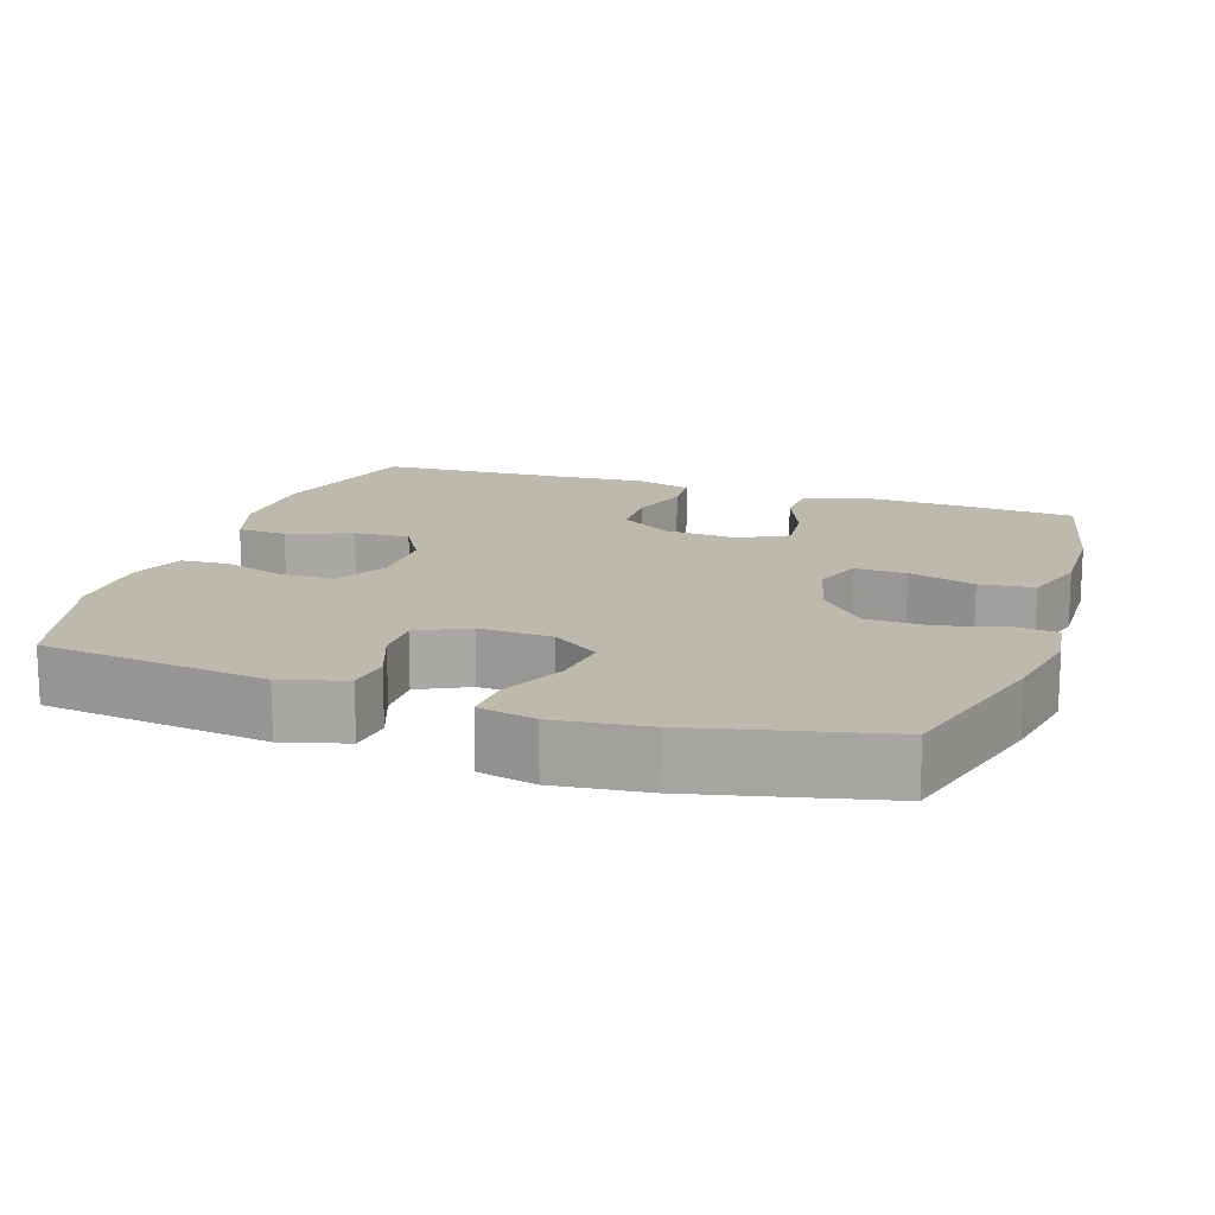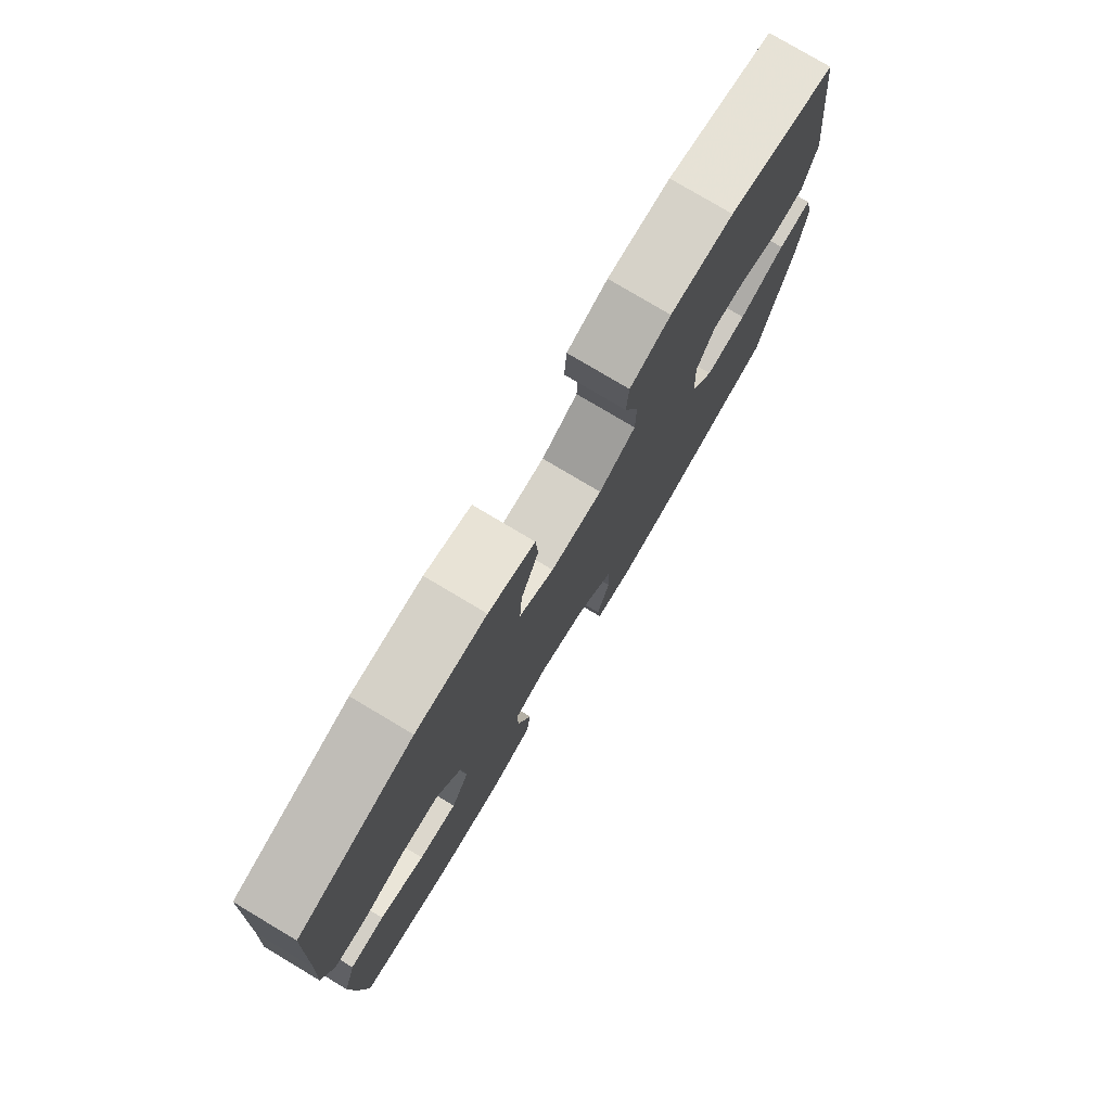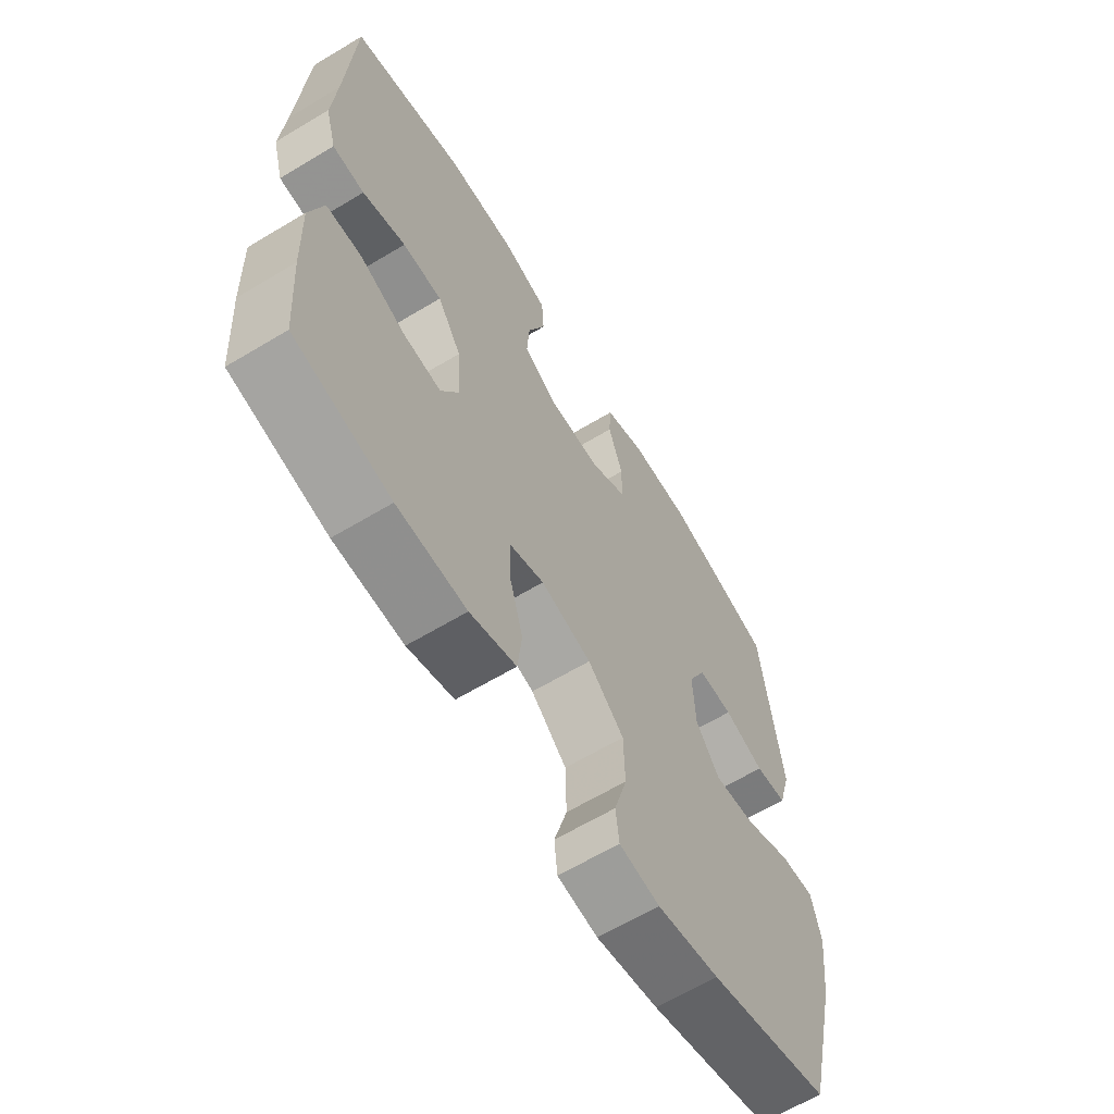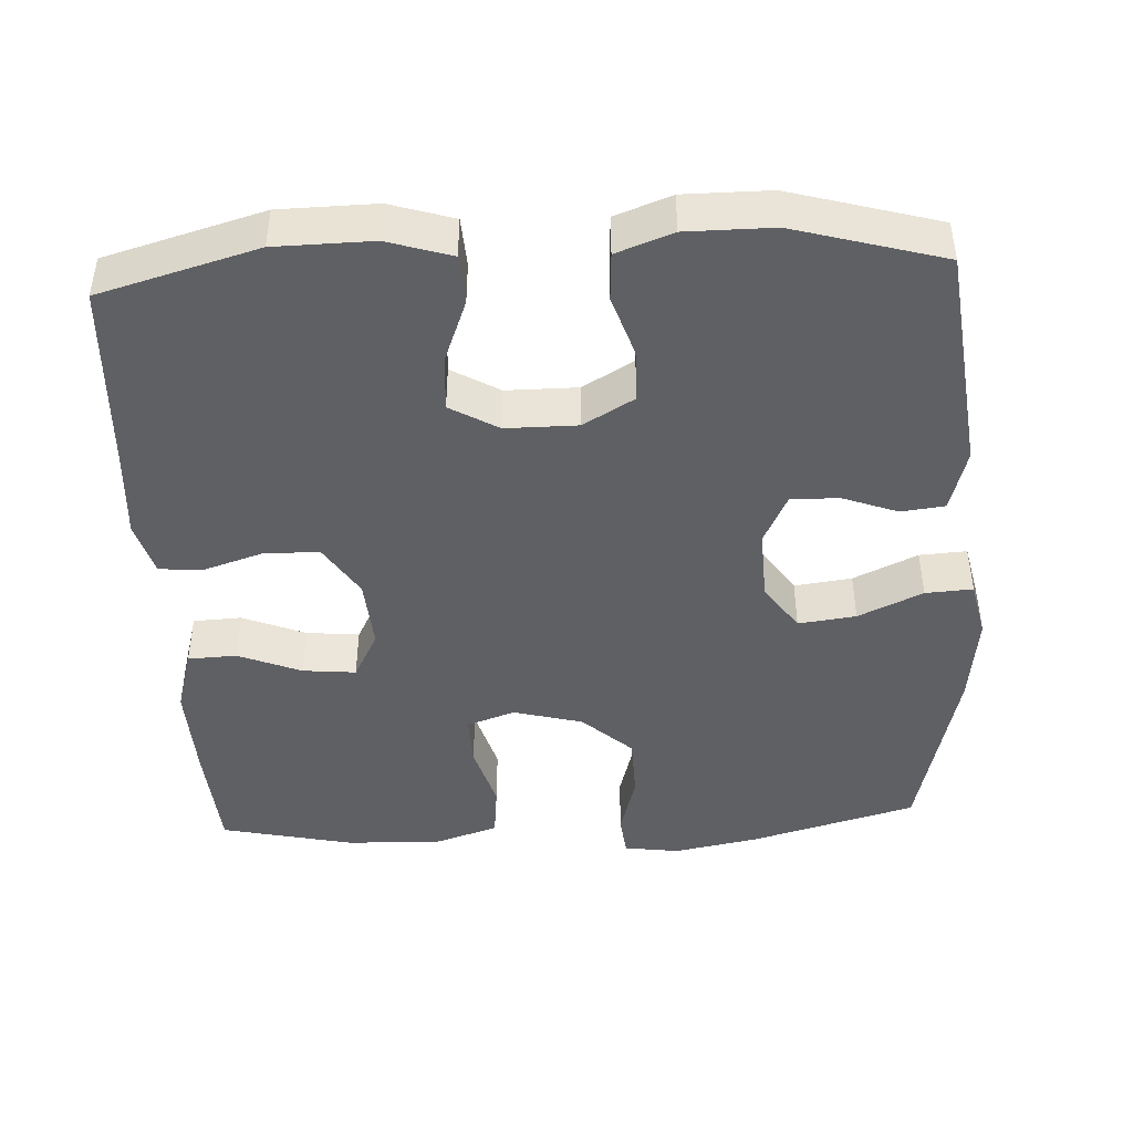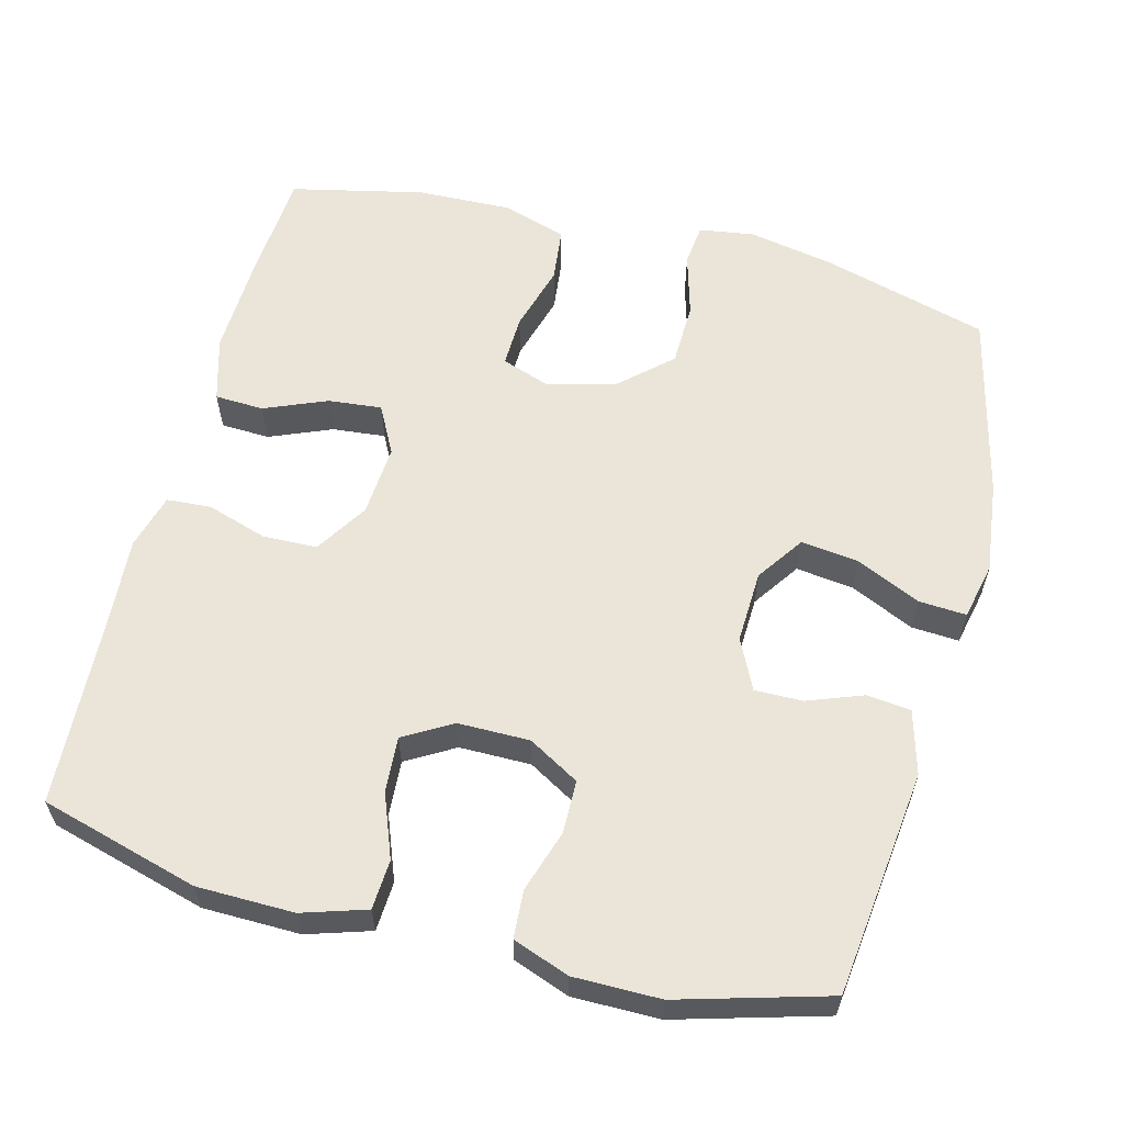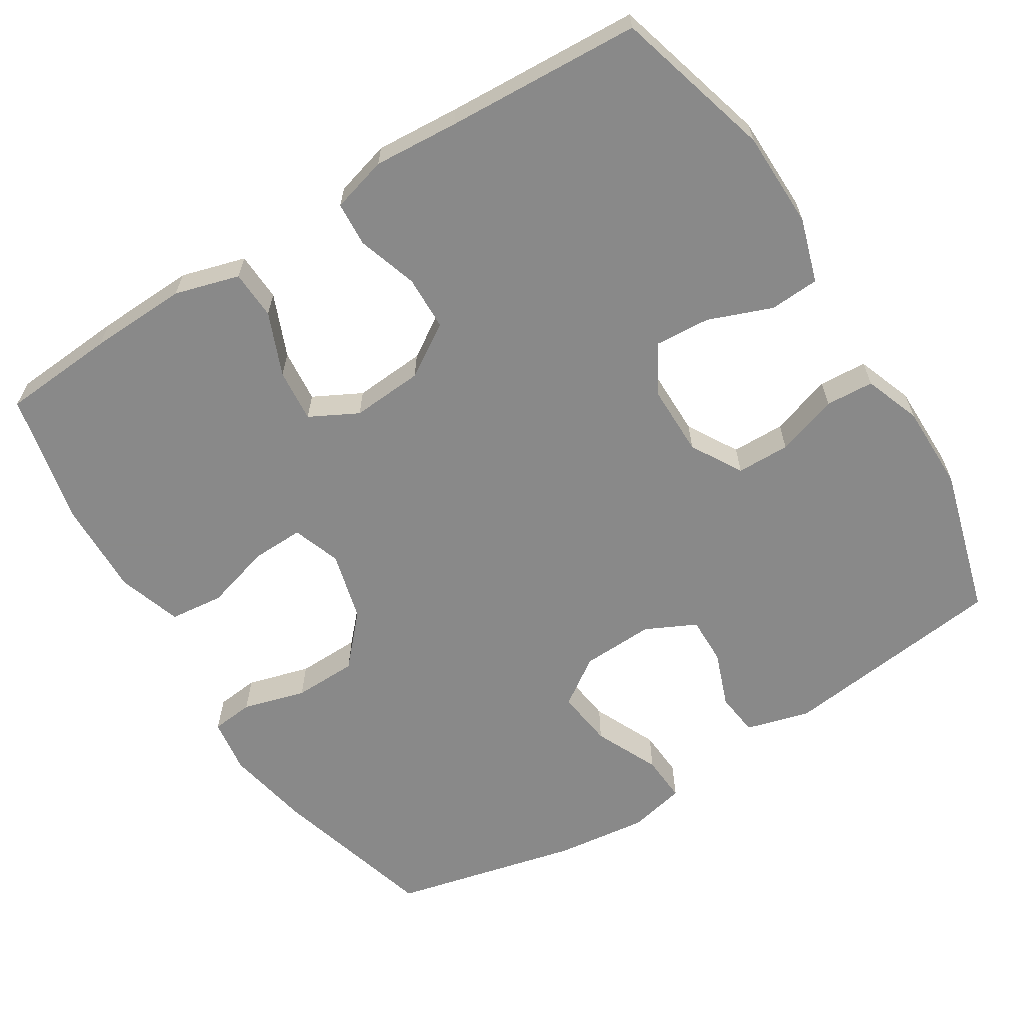
<metadata>
{"format":"obj","ext":"obj","renderer":"f3d","projection":"perspective","resolution":1024,"background":"white","views":[{"elev":15.3,"azim":108.6,"up":"+Y"},{"elev":78.3,"azim":-59.2,"up":"+Z"},{"elev":-63.9,"azim":-58.8,"up":"+Z"},{"elev":-44.4,"azim":3.0,"up":"+Y"},{"elev":59.6,"azim":14.5,"up":"+Y"},{"elev":-63.0,"azim":-58.0,"up":"+Y"}]}
</metadata>
<code>
v 0.5 0.07 -0.5
v 0.275 0.07 -0.563
v 0.16 0.07 -0.585
v 0.085 0.07 -0.574
v 0.079 0.07 -0.517
v 0.103 0.07 -0.432
v 0.101 0.07 -0.346
v 0.034 0.07 -0.285
v -0.06 0.07 -0.26
v -0.125 0.07 -0.283
v -0.123 0.07 -0.353
v -0.097 0.07 -0.443
v -0.105 0.07 -0.516
v -0.191 0.07 -0.544
v -0.32 0.07 -0.54
v -0.5 0.07 -0.5
v -0.511 0.07 -0.347
v -0.516 0.07 -0.214
v -0.491 0.07 -0.127
v -0.425 0.07 -0.124
v -0.34 0.07 -0.159
v -0.268 0.07 -0.166
v -0.234 0.07 -0.101
v -0.241 0.07 -0.004
v -0.286 0.07 0.067
v -0.36 0.07 0.069
v -0.441 0.07 0.043
v -0.501 0.07 0.047
v -0.522 0.07 0.122
v -0.514 0.07 0.237
v -0.5 0.07 0.5
v -0.286 0.07 0.56
v -0.155 0.07 0.562
v -0.069 0.07 0.535
v -0.065 0.07 0.468
v -0.098 0.07 0.382
v -0.103 0.07 0.307
v -0.038 0.07 0.269
v 0.059 0.07 0.269
v 0.128 0.07 0.309
v 0.129 0.07 0.381
v 0.102 0.07 0.464
v 0.106 0.07 0.529
v 0.182 0.07 0.557
v 0.299 0.07 0.557
v 0.5 0.07 0.5
v 0.537 0.07 0.194
v 0.513 0.07 0.108
v 0.454 0.07 0.101
v 0.379 0.07 0.129
v 0.314 0.07 0.13
v 0.281 0.07 0.062
v 0.285 0.07 -0.036
v 0.329 0.07 -0.1
v 0.407 0.07 -0.09
v 0.494 0.07 -0.05
v 0.558 0.07 -0.046
v 0.575 0.07 -0.123
v 0.56 0.07 -0.247
v 0.5 0 -0.5
v 0.275 0 -0.563
v 0.16 0 -0.585
v 0.085 0 -0.574
v 0.079 0 -0.517
v 0.103 0 -0.432
v 0.101 0 -0.346
v 0.034 0 -0.285
v -0.06 0 -0.26
v -0.125 0 -0.283
v -0.123 0 -0.353
v -0.097 0 -0.443
v -0.105 0 -0.516
v -0.191 0 -0.544
v -0.32 0 -0.54
v -0.5 0 -0.5
v -0.511 0 -0.347
v -0.516 0 -0.214
v -0.491 0 -0.127
v -0.425 0 -0.124
v -0.34 0 -0.159
v -0.268 0 -0.166
v -0.234 0 -0.101
v -0.241 0 -0.004
v -0.286 0 0.067
v -0.36 0 0.069
v -0.441 0 0.043
v -0.501 0 0.047
v -0.522 0 0.122
v -0.514 0 0.237
v -0.5 0 0.5
v -0.286 0 0.56
v -0.155 0 0.562
v -0.069 0 0.535
v -0.065 0 0.468
v -0.098 0 0.382
v -0.103 0 0.307
v -0.038 0 0.269
v 0.059 0 0.269
v 0.128 0 0.309
v 0.129 0 0.381
v 0.102 0 0.464
v 0.106 0 0.529
v 0.182 0 0.557
v 0.299 0 0.557
v 0.5 0 0.5
v 0.537 0 0.194
v 0.513 0 0.108
v 0.454 0 0.101
v 0.379 0 0.129
v 0.314 0 0.13
v 0.281 0 0.062
v 0.285 0 -0.036
v 0.329 0 -0.1
v 0.407 0 -0.09
v 0.494 0 -0.05
v 0.558 0 -0.046
v 0.575 0 -0.123
v 0.56 0 -0.247
f 55 56 57 58
f 54 55 58 59
f 47 48 49 50
f 47 50 51
f 46 47 51
f 45 46 51
f 44 45 51 52
f 41 42 43 44
f 40 41 44 52
f 33 34 35 36
f 33 36 37
f 30 31 32 33
f 30 33 37
f 29 30 37 38
f 26 27 28 29
f 25 26 29 38
f 18 19 20 21
f 18 21 22
f 17 18 22
f 16 17 22
f 15 16 22
f 14 15 22 23
f 11 12 13 14
f 10 11 14 23
f 3 4 5 6
f 3 6 7
f 2 3 7
f 54 59 1 2
f 53 54 2 7
f 39 40 52 53
f 39 53 7 8
f 24 25 38 39
f 24 39 8 9
f 9 10 23 24
f 117 116 115 114
f 118 117 114 113
f 109 108 107 106
f 110 109 106
f 110 106 105
f 110 105 104
f 111 110 104 103
f 103 102 101 100
f 111 103 100 99
f 95 94 93 92
f 96 95 92
f 92 91 90 89
f 96 92 89
f 97 96 89 88
f 88 87 86 85
f 97 88 85 84
f 80 79 78 77
f 81 80 77
f 81 77 76
f 81 76 75
f 81 75 74
f 82 81 74 73
f 73 72 71 70
f 82 73 70 69
f 65 64 63 62
f 66 65 62
f 66 62 61
f 61 60 118 113
f 66 61 113 112
f 112 111 99 98
f 67 66 112 98
f 98 97 84 83
f 68 67 98 83
f 83 82 69 68
f 1 60 61 2
f 2 61 62 3
f 3 62 63 4
f 4 63 64 5
f 5 64 65 6
f 6 65 66 7
f 7 66 67 8
f 8 67 68 9
f 9 68 69 10
f 10 69 70 11
f 11 70 71 12
f 12 71 72 13
f 13 72 73 14
f 14 73 74 15
f 15 74 75 16
f 16 75 76 17
f 17 76 77 18
f 18 77 78 19
f 19 78 79 20
f 20 79 80 21
f 21 80 81 22
f 22 81 82 23
f 23 82 83 24
f 24 83 84 25
f 25 84 85 26
f 26 85 86 27
f 27 86 87 28
f 28 87 88 29
f 29 88 89 30
f 30 89 90 31
f 31 90 91 32
f 32 91 92 33
f 33 92 93 34
f 34 93 94 35
f 35 94 95 36
f 36 95 96 37
f 37 96 97 38
f 38 97 98 39
f 39 98 99 40
f 40 99 100 41
f 41 100 101 42
f 42 101 102 43
f 43 102 103 44
f 44 103 104 45
f 45 104 105 46
f 46 105 106 47
f 47 106 107 48
f 48 107 108 49
f 49 108 109 50
f 50 109 110 51
f 51 110 111 52
f 52 111 112 53
f 53 112 113 54
f 54 113 114 55
f 55 114 115 56
f 56 115 116 57
f 57 116 117 58
f 58 117 118 59
f 59 118 60 1

</code>
